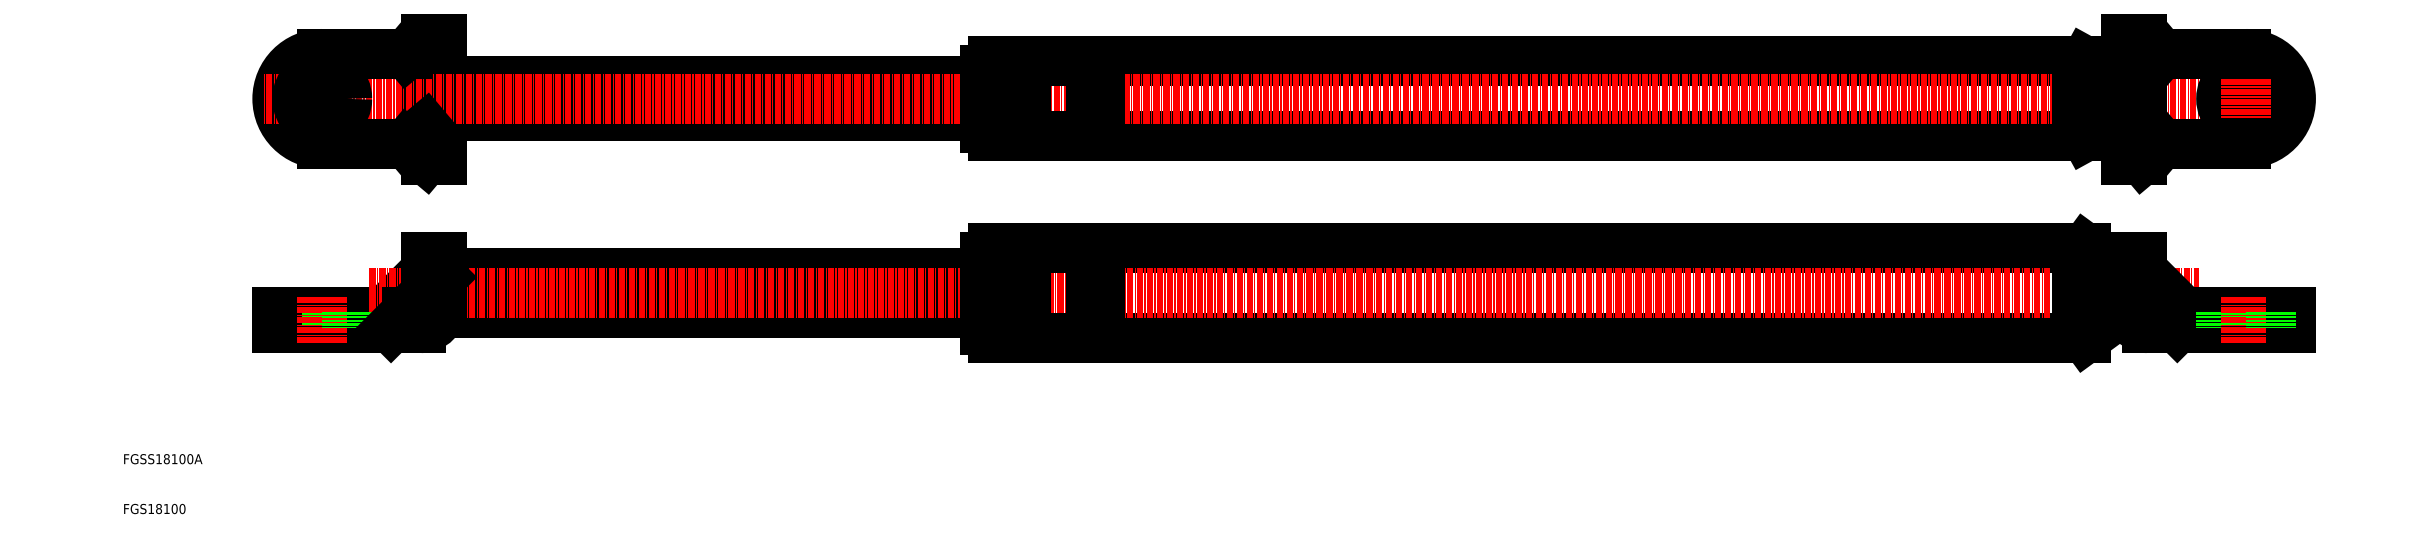
<metadata>
{"format":"dxf","ext":"dxf","renderer":"ezdxf+matplotlib","layout":"modelspace","background":"white","min_lineweight":24,"dpi":150}
</metadata>
<code>
0
SECTION
2
ENTITIES
0
LINE
8
0
10
206
20
100.8
30
0
11
403.8
21
100.8
31
0
0
LINE
8
0
10
206
20
85.8
30
0
11
403.8
21
85.8
31
0
0
LINE
8
0
10
206
20
63.3
30
0
11
403.8
21
63.3
31
0
0
LINE
8
0
10
206
20
45.3
30
0
11
403.8
21
45.3
31
0
0
LINE
8
0
10
183
20
96.8
30
0
11
74
21
96.8
31
0
0
LINE
8
0
10
183
20
89.8
30
0
11
74
21
89.8
31
0
0
LINE
8
0
10
183
20
58.3
30
0
11
74
21
58.3
31
0
0
LINE
8
0
10
183
20
50.3
30
0
11
74
21
50.3
31
0
0
LINE
8
0
10
74
20
61.5
30
0
11
74
21
51.5
31
0
0
LINE
8
0
10
70.8
20
58.83
30
0
11
62.47
21
50.5
31
0
0
TEXT
8
0
10
10
20
10
30
0
40
2
1
FGS18100
0
TEXT
8
0
10
10
20
20
30
0
40
2
1
FGSS18100A
0
LINE
8
0
10
41
20
50.5
30
0
11
62.47
21
50.5
31
0
0
LINE
8
0
10
41
20
47.3
30
0
11
69.8
21
47.3
31
0
0
LINE
8
0
10
45
20
50.5
30
0
11
45
21
47.3
31
0
0
LINE
8
0
10
41
20
50.5
30
0
11
41
21
47.3
31
0
0
LINE
8
CENTER
10
59.47
20
54.3
30
0
11
426.5
21
54.3
31
0
0
LINE
8
CENTER
10
50
20
53.5
30
0
11
50
21
44.3
31
0
0
LINE
8
0
10
55
20
50.5
30
0
11
55
21
47.3
31
0
0
ARC
8
0
10
69.8
20
51.5
30
0
40
1
50
270
51
0
0
ARC
8
0
10
69.8
20
51.5
30
0
40
4.2
50
270
51
0
0
LINE
8
0
10
74
20
57.5
30
0
11
63.8
21
47.3
31
0
0
LINE
8
0
10
67
20
50.5
30
0
11
69.8
21
50.5
31
0
0
LINE
8
0
10
74
20
51.3
30
0
11
74
21
51.5
31
0
0
LINE
8
0
10
70.8
20
54.3
30
0
11
70.8
21
51.5
31
0
0
LINE
8
0
10
70.8
20
99.1
30
0
11
67
21
102.3
31
0
0
LINE
8
0
10
70.8
20
105.5
30
0
11
70.8
21
81.1
31
0
0
LINE
8
0
10
74
20
105.5
30
0
11
74
21
81.1
31
0
0
LINE
8
CENTER
10
50
20
105.3
30
0
11
50
21
81.3
31
0
0
ARC
8
0
10
50
20
93.3
30
0
40
9
50
90
51
270
0
LINE
8
CENTER
10
448
20
93.3
30
0
11
38
21
93.3
31
0
0
CIRCLE
8
0
10
50
20
93.3
30
0
40
5
0
LINE
8
0
10
70.8
20
61.5
30
0
11
70.8
21
58.83
31
0
0
LINE
8
0
10
70.8
20
61.5
30
0
11
74
21
61.5
31
0
0
LINE
8
0
10
50
20
84.3
30
0
11
67
21
84.3
31
0
0
LINE
8
0
10
70.8
20
87.5
30
0
11
67
21
84.3
31
0
0
LINE
8
0
10
70.8
20
81.1
30
0
11
67
21
84.3
31
0
0
LINE
8
0
10
74
20
81.1
30
0
11
70.8
21
81.1
31
0
0
LINE
8
0
10
50
20
102.3
30
0
11
67
21
102.3
31
0
0
LINE
8
0
10
70.8
20
105.5
30
0
11
67
21
102.3
31
0
0
LINE
8
0
10
74
20
105.5
30
0
11
70.8
21
105.5
31
0
0
LINE
8
0
10
184.6
20
45.3
30
0
11
189.6
21
45.3
31
0
0
LINE
8
0
10
183
20
46.94
30
0
11
183
21
61.66
31
0
0
LINE
8
0
10
183
20
46.94
30
0
11
184.6
21
46.94
31
0
0
LINE
8
0
10
184.6
20
45.3
30
0
11
184.6
21
63.3
31
0
0
LINE
8
0
10
191.2
20
45.3
30
0
11
204.3
21
45.3
31
0
0
LINE
8
0
10
189.6
20
46.94
30
0
11
191.2
21
46.94
31
0
0
LINE
8
0
10
191.2
20
45.3
30
0
11
191.2
21
63.3
31
0
0
LINE
8
0
10
189.6
20
45.3
30
0
11
189.6
21
63.3
31
0
0
LINE
8
0
10
204.3
20
46.94
30
0
11
206
21
46.94
31
0
0
LINE
8
0
10
206
20
45.3
30
0
11
206
21
63.3
31
0
0
LINE
8
0
10
204.3
20
45.3
30
0
11
204.3
21
63.3
31
0
0
LINE
8
0
10
184.6
20
85.8
30
0
11
189.6
21
85.8
31
0
0
LINE
8
0
10
184.6
20
100.8
30
0
11
189.6
21
100.8
31
0
0
LINE
8
0
10
184.6
20
63.3
30
0
11
189.6
21
63.3
31
0
0
LINE
8
0
10
183
20
61.66
30
0
11
184.6
21
61.66
31
0
0
LINE
8
0
10
183
20
87.44
30
0
11
184.6
21
87.44
31
0
0
LINE
8
0
10
184.6
20
85.8
30
0
11
184.6
21
100.8
31
0
0
LINE
8
0
10
183
20
99.16
30
0
11
184.6
21
99.16
31
0
0
LINE
8
0
10
183
20
99.16
30
0
11
183
21
87.44
31
0
0
LINE
8
0
10
191.2
20
63.3
30
0
11
204.3
21
63.3
31
0
0
LINE
8
0
10
189.6
20
61.66
30
0
11
191.2
21
61.66
31
0
0
LINE
8
0
10
204.3
20
61.66
30
0
11
206
21
61.66
31
0
0
LINE
8
0
10
191.2
20
100.8
30
0
11
204.3
21
100.8
31
0
0
LINE
8
0
10
191.2
20
85.8
30
0
11
204.3
21
85.8
31
0
0
LINE
8
0
10
189.6
20
87.44
30
0
11
191.2
21
87.44
31
0
0
LINE
8
0
10
191.2
20
85.8
30
0
11
191.2
21
100.8
31
0
0
LINE
8
0
10
189.6
20
85.8
30
0
11
189.6
21
100.8
31
0
0
LINE
8
0
10
189.6
20
99.16
30
0
11
191.2
21
99.16
31
0
0
LINE
8
0
10
204.3
20
87.44
30
0
11
206
21
87.44
31
0
0
LINE
8
0
10
206
20
85.8
30
0
11
206
21
100.8
31
0
0
LINE
8
0
10
204.3
20
85.8
30
0
11
204.3
21
100.8
31
0
0
LINE
8
0
10
204.3
20
99.16
30
0
11
206
21
99.16
31
0
0
LINE
8
0
10
402.2
20
63.3
30
0
11
402.2
21
45.3
31
0
0
LINE
8
0
10
403.8
20
63.3
30
0
11
403.8
21
45.3
31
0
0
LINE
8
0
10
412
20
61.5
30
0
11
412
21
51.5
31
0
0
LINE
8
0
10
415.2
20
58.83
30
0
11
423.5
21
50.5
31
0
0
LINE
8
0
10
445
20
50.5
30
0
11
423.5
21
50.5
31
0
0
LINE
8
0
10
445
20
47.3
30
0
11
416.2
21
47.3
31
0
0
LINE
8
0
10
403.8
20
45.3
30
0
11
412
21
51.3
31
0
0
ARC
8
0
10
416.2
20
51.5
30
0
40
4.2
50
180
51
270
0
ARC
8
0
10
416.2
20
51.5
30
0
40
1
50
180
51
270
0
LINE
8
0
10
412
20
51.3
30
0
11
412
21
51.5
31
0
0
LINE
8
0
10
415.2
20
54.3
30
0
11
415.2
21
51.5
31
0
0
LINE
8
0
10
412
20
57.5
30
0
11
422.2
21
47.3
31
0
0
LINE
8
0
10
419
20
50.5
30
0
11
416.2
21
50.5
31
0
0
LINE
8
0
10
431
20
50.5
30
0
11
431
21
47.3
31
0
0
LINE
8
CENTER
10
436
20
53.5
30
0
11
436
21
44.3
31
0
0
LINE
8
0
10
445
20
50.5
30
0
11
445
21
47.3
31
0
0
LINE
8
0
10
441
20
50.5
30
0
11
441
21
47.3
31
0
0
ARC
8
0
10
436
20
93.3
30
0
40
9
50
270
51
90
0
CIRCLE
8
0
10
436
20
93.3
30
0
40
5
0
LINE
8
CENTER
10
436
20
105.3
30
0
11
436
21
81.3
31
0
0
LINE
8
0
10
415.2
20
99.1
30
0
11
419
21
102.3
31
0
0
LINE
8
0
10
415.2
20
105.5
30
0
11
415.2
21
81.1
31
0
0
LINE
8
0
10
412
20
105.5
30
0
11
412
21
81.1
31
0
0
LINE
8
0
10
403.8
20
85.8
30
0
11
412
21
90.3
31
0
0
LINE
8
0
10
403.8
20
100.8
30
0
11
412
21
96.3
31
0
0
LINE
8
0
10
403.8
20
63.3
30
0
11
412
21
57.3
31
0
0
LINE
8
0
10
402.2
20
100.8
30
0
11
402.2
21
85.8
31
0
0
LINE
8
0
10
403.8
20
100.8
30
0
11
403.8
21
85.8
31
0
0
LINE
8
0
10
415.2
20
61.5
30
0
11
415.2
21
58.83
31
0
0
LINE
8
0
10
415.2
20
61.5
30
0
11
412
21
61.5
31
0
0
LINE
8
0
10
436
20
84.3
30
0
11
419
21
84.3
31
0
0
LINE
8
0
10
415.2
20
87.5
30
0
11
419
21
84.3
31
0
0
LINE
8
0
10
415.2
20
81.1
30
0
11
419
21
84.3
31
0
0
LINE
8
0
10
412
20
81.1
30
0
11
415.2
21
81.1
31
0
0
LINE
8
0
10
436
20
102.3
30
0
11
419
21
102.3
31
0
0
LINE
8
0
10
415.2
20
105.5
30
0
11
419
21
102.3
31
0
0
LINE
8
0
10
412
20
105.5
30
0
11
415.2
21
105.5
31
0
0
ENDSEC
0
EOF

</code>
